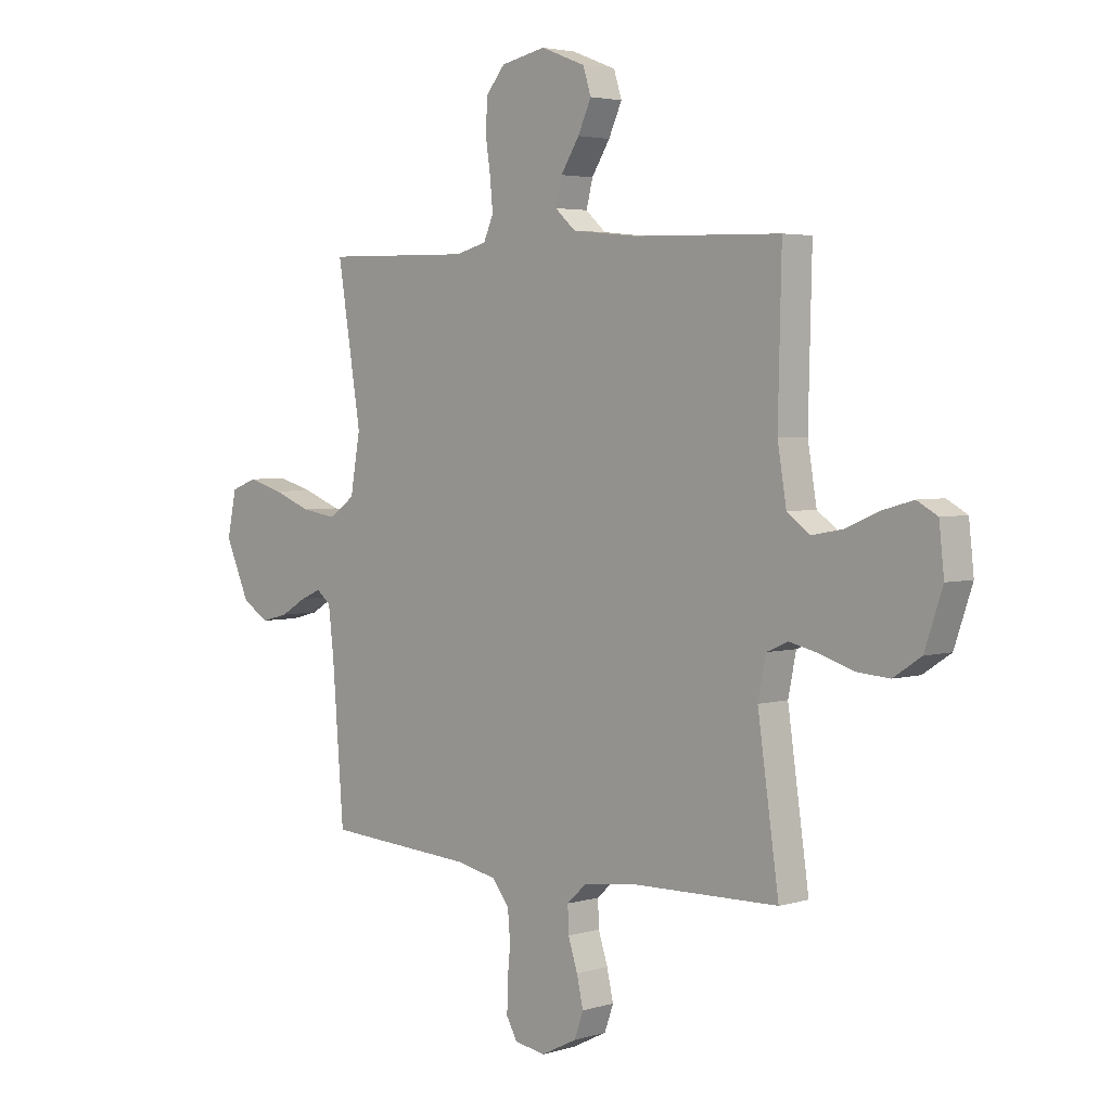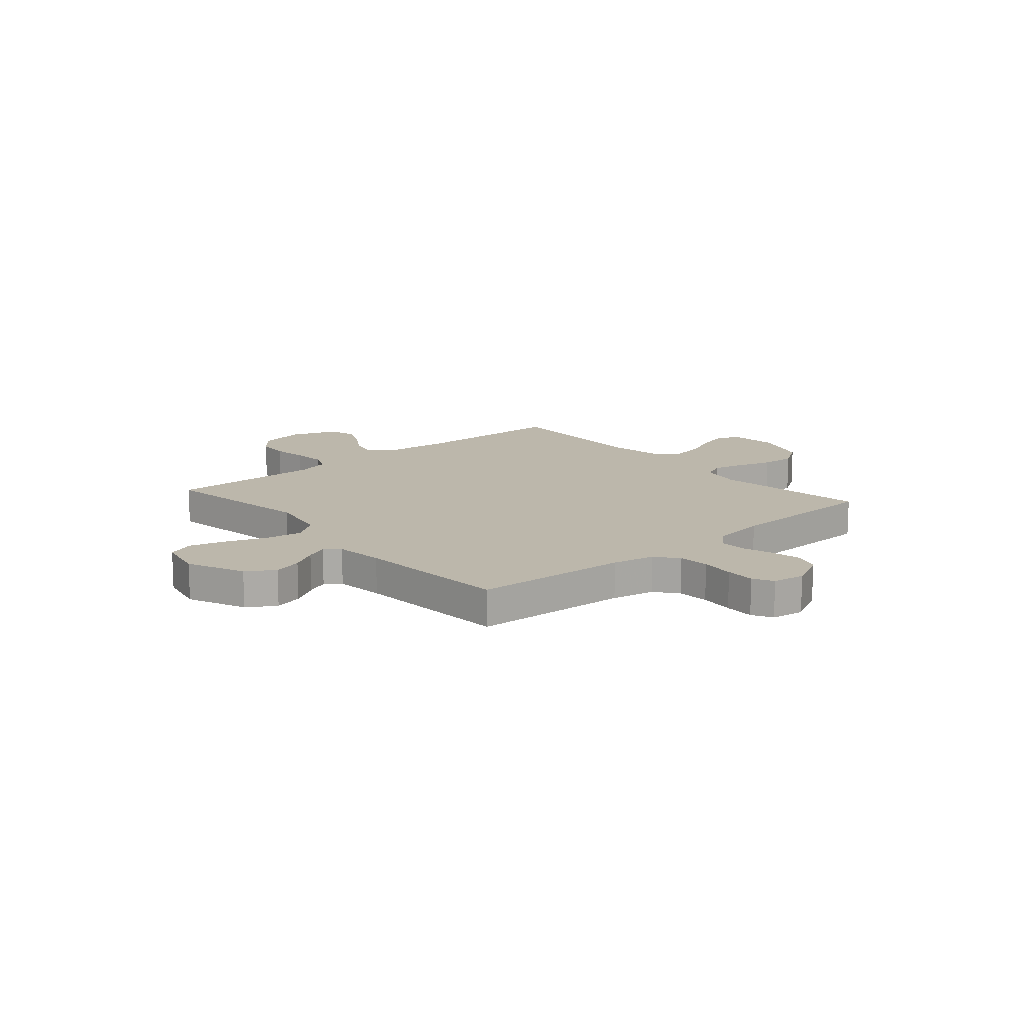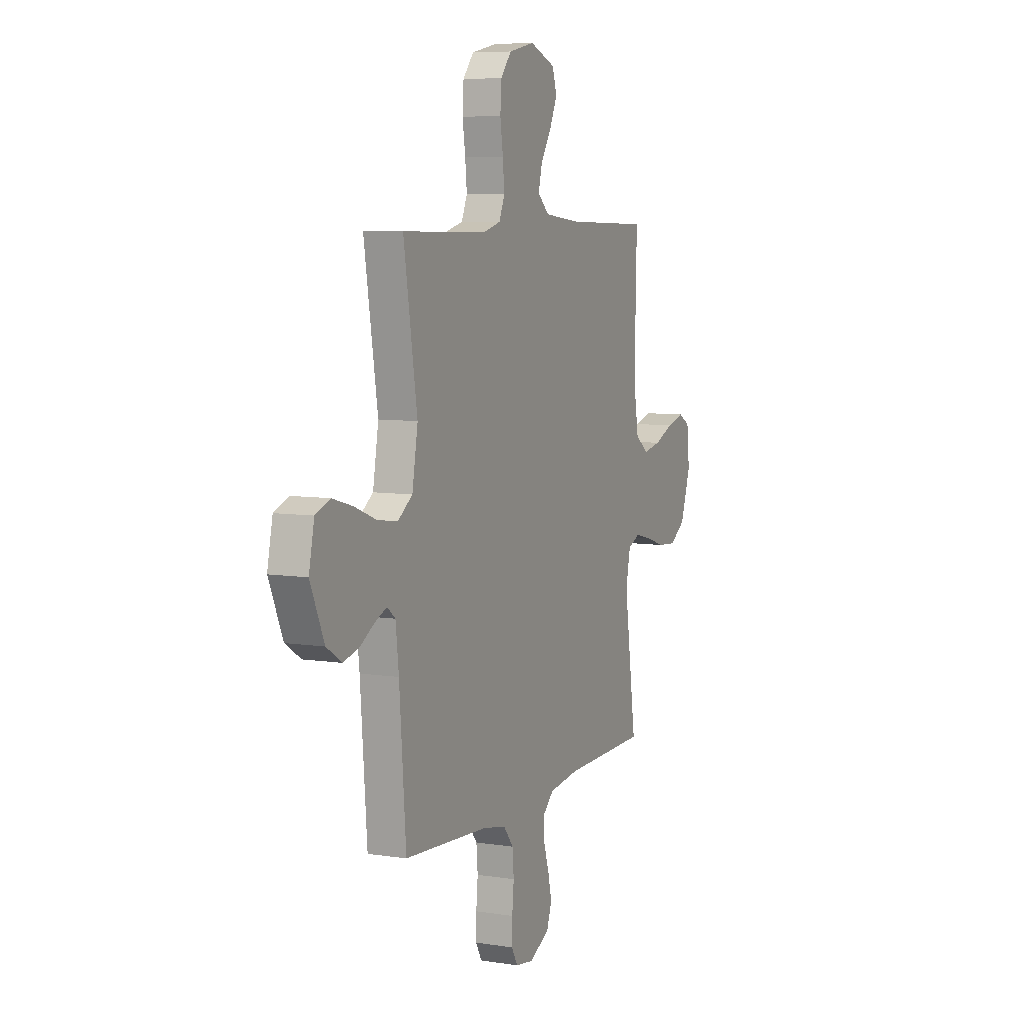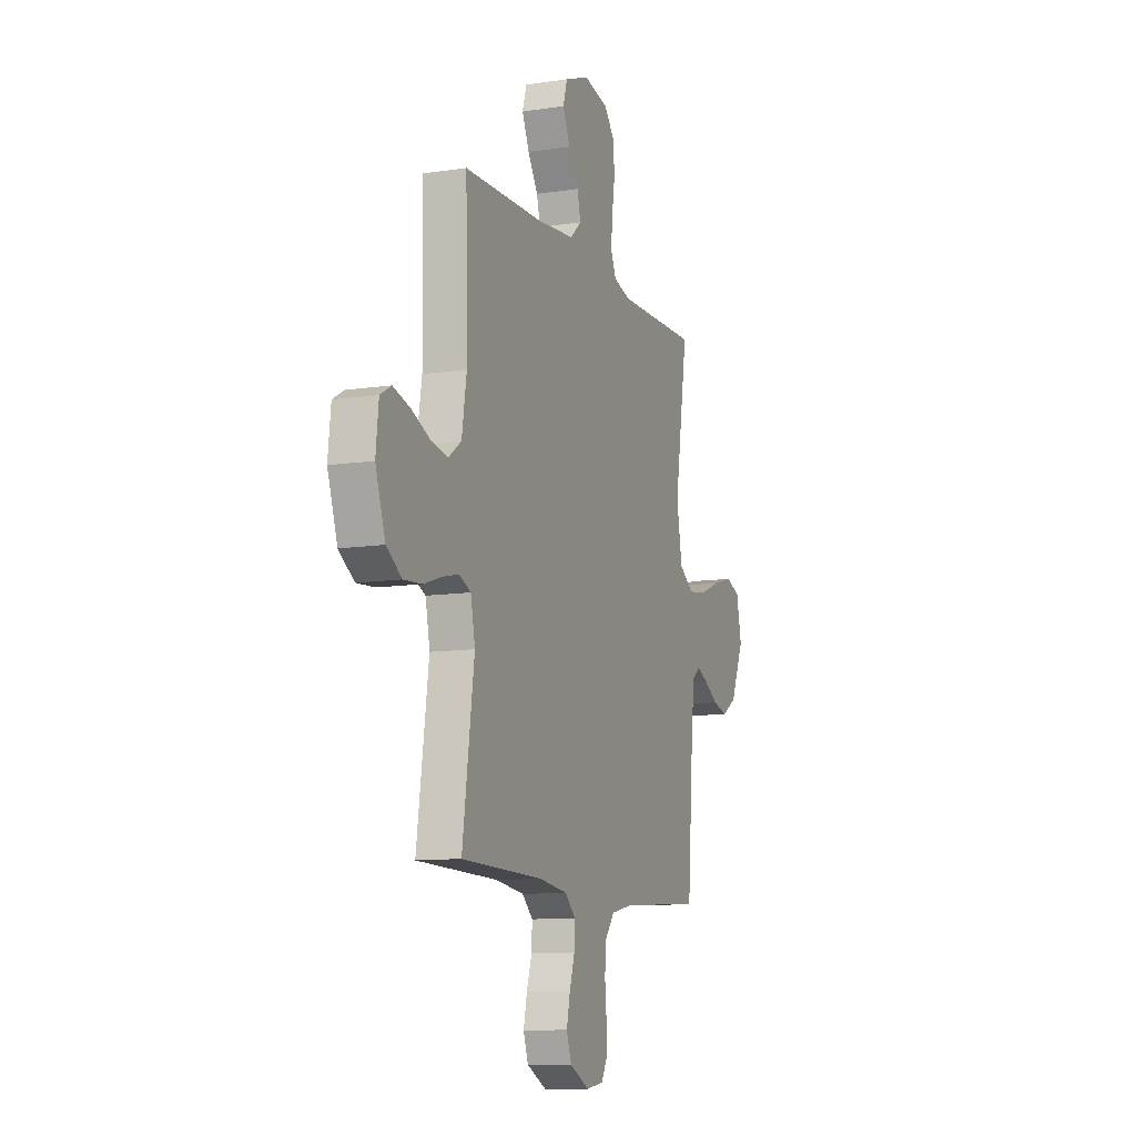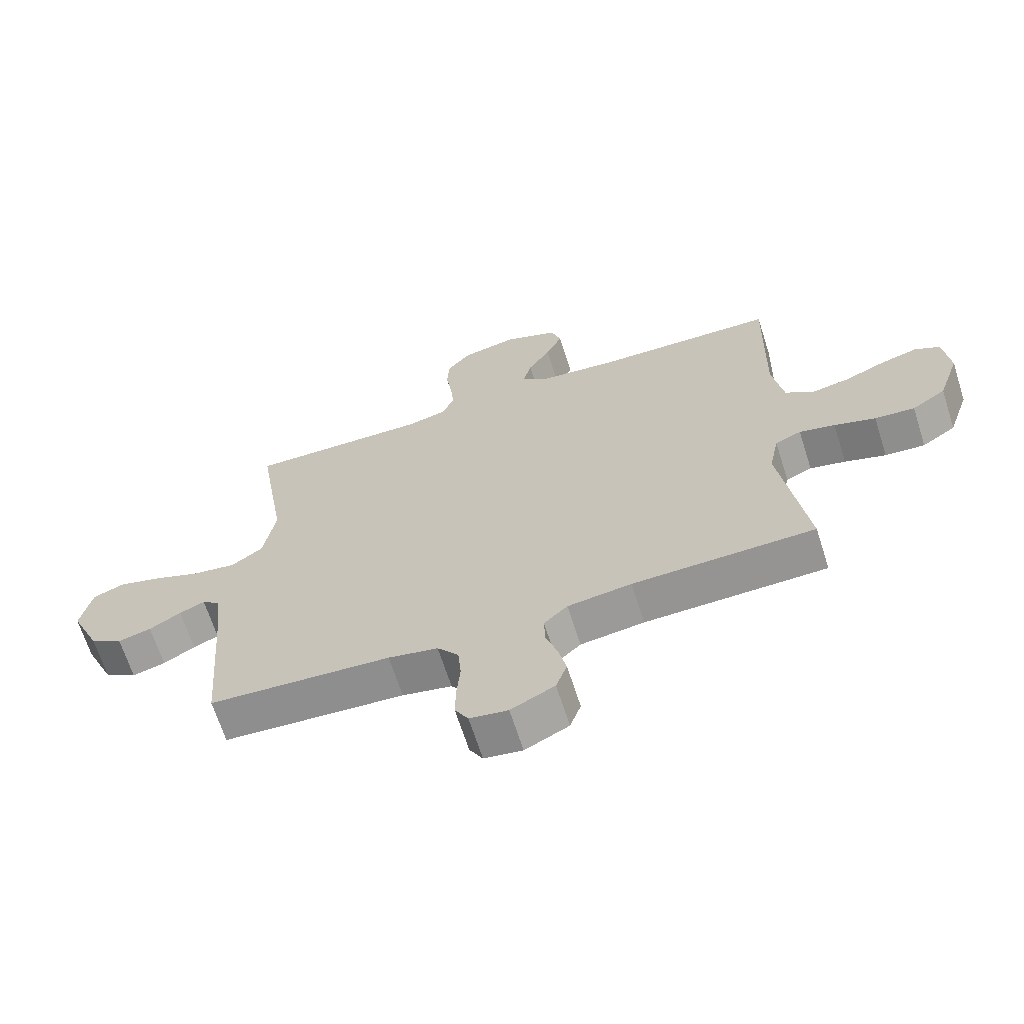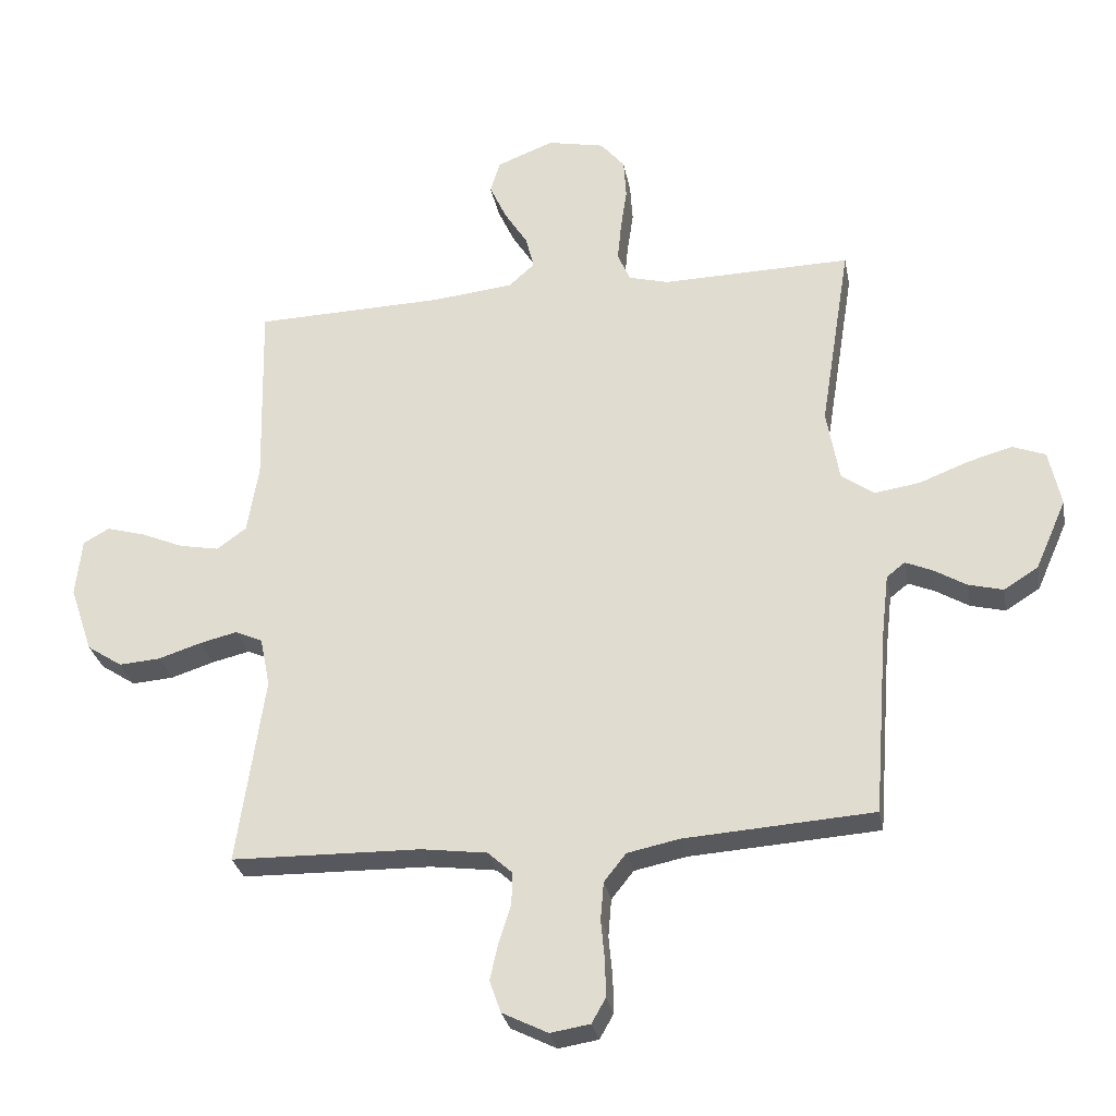
<metadata>
{"format":"obj","ext":"obj","renderer":"f3d","projection":"perspective","resolution":1024,"background":"white","views":[{"elev":3.5,"azim":-135.0,"up":"+Z"},{"elev":14.4,"azim":139.2,"up":"+Y"},{"elev":7.2,"azim":114.1,"up":"+Z"},{"elev":-10.7,"azim":-69.2,"up":"+Z"},{"elev":-66.7,"azim":-162.3,"up":"+Z"},{"elev":-29.1,"azim":10.5,"up":"+Z"}]}
</metadata>
<code>
v -0.5 0.07 0.5
v -0.2 0.07 0.508
v -0.07 0.07 0.522
v -0.029 0.07 0.559
v -0.042 0.07 0.611
v -0.079 0.07 0.67
v -0.106 0.07 0.729
v -0.09 0.07 0.78
v 0 0.07 0.815
v 0.091 0.07 0.796
v 0.129 0.07 0.75
v 0.133 0.07 0.687
v 0.123 0.07 0.619
v 0.117 0.07 0.557
v 0.137 0.07 0.511
v 0.2 0.07 0.494
v 0.5 0.07 0.5
v 0.452 0.07 0.2
v 0.472 0.07 0.085
v 0.524 0.07 0.048
v 0.596 0.07 0.059
v 0.673 0.07 0.089
v 0.744 0.07 0.109
v 0.796 0.07 0.089
v 0.815 0.07 0
v 0.766 0.07 -0.111
v 0.712 0.07 -0.145
v 0.657 0.07 -0.131
v 0.605 0.07 -0.1
v 0.563 0.07 -0.082
v 0.534 0.07 -0.105
v 0.523 0.07 -0.2
v 0.5 0.07 -0.5
v 0.2 0.07 -0.52
v 0.118 0.07 -0.537
v 0.083 0.07 -0.581
v 0.078 0.07 -0.641
v 0.084 0.07 -0.706
v 0.085 0.07 -0.763
v 0.063 0.07 -0.802
v 0 0.07 -0.812
v -0.072 0.07 -0.776
v -0.09 0.07 -0.725
v -0.077 0.07 -0.667
v -0.058 0.07 -0.608
v -0.056 0.07 -0.556
v -0.095 0.07 -0.52
v -0.2 0.07 -0.506
v -0.5 0.07 -0.5
v -0.457 0.07 -0.2
v -0.473 0.07 -0.121
v -0.516 0.07 -0.102
v -0.575 0.07 -0.116
v -0.643 0.07 -0.138
v -0.709 0.07 -0.143
v -0.765 0.07 -0.106
v -0.801 0.07 0
v -0.791 0.07 0.092
v -0.75 0.07 0.115
v -0.689 0.07 0.098
v -0.621 0.07 0.069
v -0.558 0.07 0.057
v -0.511 0.07 0.091
v -0.493 0.07 0.2
v -0.5 0 0.5
v -0.2 0 0.508
v -0.07 0 0.522
v -0.029 0 0.559
v -0.042 0 0.611
v -0.079 0 0.67
v -0.106 0 0.729
v -0.09 0 0.78
v 0 0 0.815
v 0.091 0 0.796
v 0.129 0 0.75
v 0.133 0 0.687
v 0.123 0 0.619
v 0.117 0 0.557
v 0.137 0 0.511
v 0.2 0 0.494
v 0.5 0 0.5
v 0.452 0 0.2
v 0.472 0 0.085
v 0.524 0 0.048
v 0.596 0 0.059
v 0.673 0 0.089
v 0.744 0 0.109
v 0.796 0 0.089
v 0.815 0 0
v 0.766 0 -0.111
v 0.712 0 -0.145
v 0.657 0 -0.131
v 0.605 0 -0.1
v 0.563 0 -0.082
v 0.534 0 -0.105
v 0.523 0 -0.2
v 0.5 0 -0.5
v 0.2 0 -0.52
v 0.118 0 -0.537
v 0.083 0 -0.581
v 0.078 0 -0.641
v 0.084 0 -0.706
v 0.085 0 -0.763
v 0.063 0 -0.802
v 0 0 -0.812
v -0.072 0 -0.776
v -0.09 0 -0.725
v -0.077 0 -0.667
v -0.058 0 -0.608
v -0.056 0 -0.556
v -0.095 0 -0.52
v -0.2 0 -0.506
v -0.5 0 -0.5
v -0.457 0 -0.2
v -0.473 0 -0.121
v -0.516 0 -0.102
v -0.575 0 -0.116
v -0.643 0 -0.138
v -0.709 0 -0.143
v -0.765 0 -0.106
v -0.801 0 0
v -0.791 0 0.092
v -0.75 0 0.115
v -0.689 0 0.098
v -0.621 0 0.069
v -0.558 0 0.057
v -0.511 0 0.091
v -0.493 0 0.2
f 59 60 61
f 58 59 61
f 57 58 61
f 56 57 61
f 55 56 61
f 54 55 61
f 53 54 61
f 52 53 61 62
f 51 52 62 63
f 48 49 50
f 51 63 64
f 50 51 64
f 48 50 64
f 47 48 64
f 43 44 45
f 42 43 45
f 41 42 45
f 40 41 45
f 39 40 45
f 38 39 45
f 37 38 45
f 36 37 45 46
f 64 1 2
f 47 64 2
f 46 47 2
f 36 46 2
f 35 36 2
f 27 28 29
f 26 27 29
f 25 26 29
f 24 25 29
f 23 24 29
f 22 23 29
f 21 22 29
f 20 21 29 30
f 19 20 30 31
f 16 17 18
f 15 16 18 19
f 11 12 13
f 10 11 13
f 9 10 13
f 8 9 13
f 7 8 13
f 6 7 13
f 5 6 13
f 4 5 13 14
f 3 4 14 15
f 19 31 32
f 15 19 32
f 3 15 32
f 2 3 32
f 35 2 32
f 34 35 32
f 32 33 34
f 125 124 123
f 125 123 122
f 125 122 121
f 125 121 120
f 125 120 119
f 125 119 118
f 125 118 117
f 126 125 117 116
f 127 126 116 115
f 114 113 112
f 128 127 115
f 128 115 114
f 128 114 112
f 128 112 111
f 109 108 107
f 109 107 106
f 109 106 105
f 109 105 104
f 109 104 103
f 109 103 102
f 109 102 101
f 110 109 101 100
f 66 65 128
f 66 128 111
f 66 111 110
f 66 110 100
f 66 100 99
f 93 92 91
f 93 91 90
f 93 90 89
f 93 89 88
f 93 88 87
f 93 87 86
f 93 86 85
f 94 93 85 84
f 95 94 84 83
f 82 81 80
f 83 82 80 79
f 77 76 75
f 77 75 74
f 77 74 73
f 77 73 72
f 77 72 71
f 77 71 70
f 77 70 69
f 78 77 69 68
f 79 78 68 67
f 96 95 83
f 96 83 79
f 96 79 67
f 96 67 66
f 96 66 99
f 96 99 98
f 98 97 96
f 1 65 66 2
f 2 66 67 3
f 3 67 68 4
f 4 68 69 5
f 5 69 70 6
f 6 70 71 7
f 7 71 72 8
f 8 72 73 9
f 9 73 74 10
f 10 74 75 11
f 11 75 76 12
f 12 76 77 13
f 13 77 78 14
f 14 78 79 15
f 15 79 80 16
f 16 80 81 17
f 17 81 82 18
f 18 82 83 19
f 19 83 84 20
f 20 84 85 21
f 21 85 86 22
f 22 86 87 23
f 23 87 88 24
f 24 88 89 25
f 25 89 90 26
f 26 90 91 27
f 27 91 92 28
f 28 92 93 29
f 29 93 94 30
f 30 94 95 31
f 31 95 96 32
f 32 96 97 33
f 33 97 98 34
f 34 98 99 35
f 35 99 100 36
f 36 100 101 37
f 37 101 102 38
f 38 102 103 39
f 39 103 104 40
f 40 104 105 41
f 41 105 106 42
f 42 106 107 43
f 43 107 108 44
f 44 108 109 45
f 45 109 110 46
f 46 110 111 47
f 47 111 112 48
f 48 112 113 49
f 49 113 114 50
f 50 114 115 51
f 51 115 116 52
f 52 116 117 53
f 53 117 118 54
f 54 118 119 55
f 55 119 120 56
f 56 120 121 57
f 57 121 122 58
f 58 122 123 59
f 59 123 124 60
f 60 124 125 61
f 61 125 126 62
f 62 126 127 63
f 63 127 128 64
f 64 128 65 1

</code>
